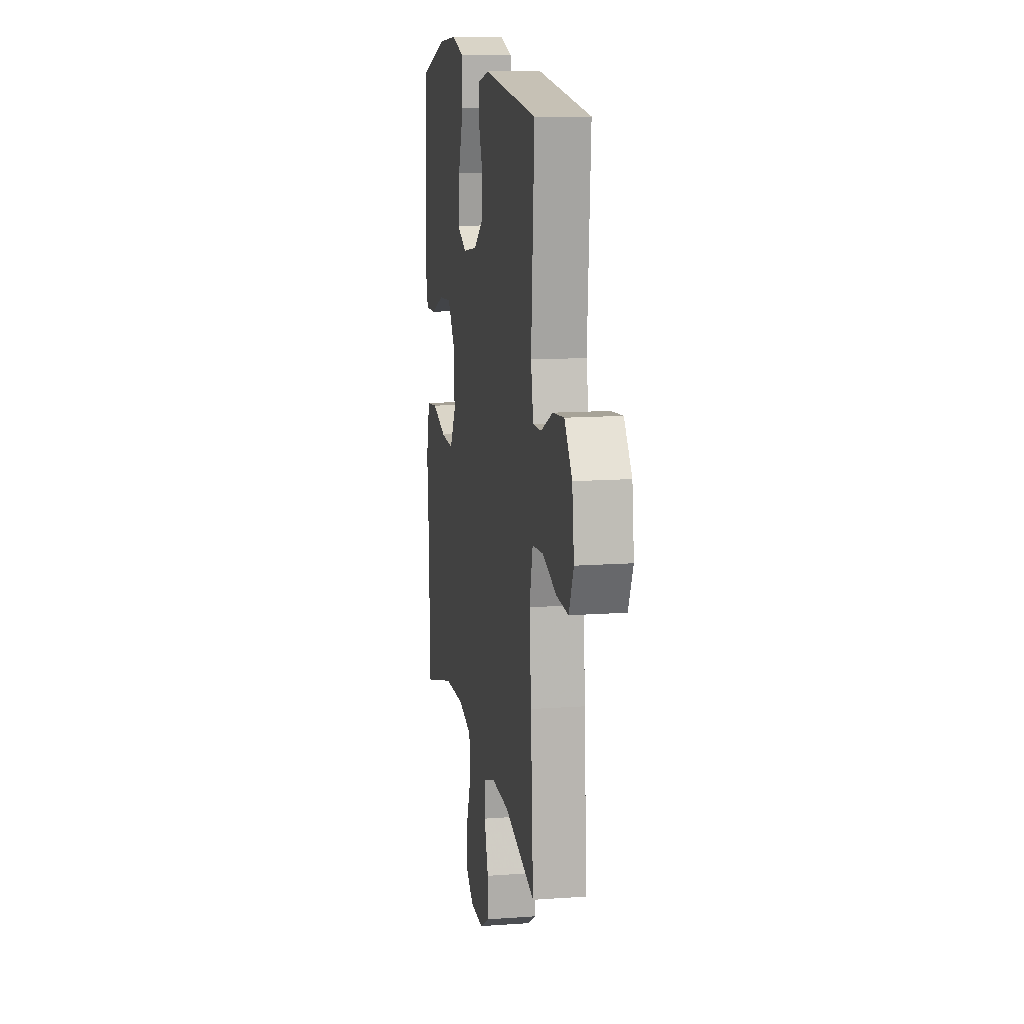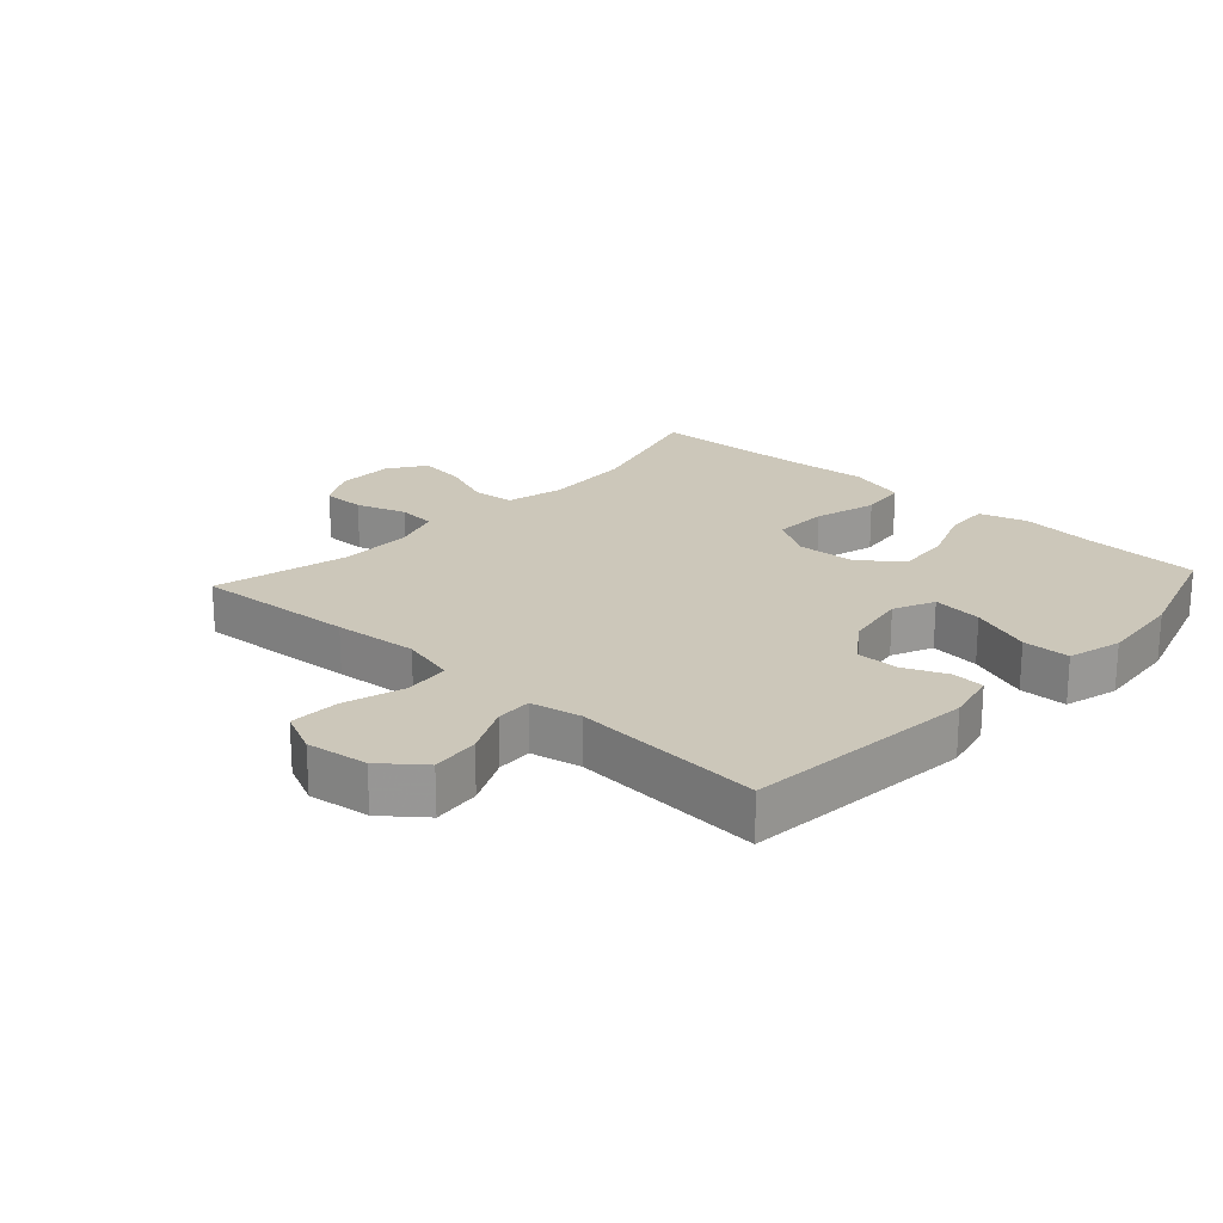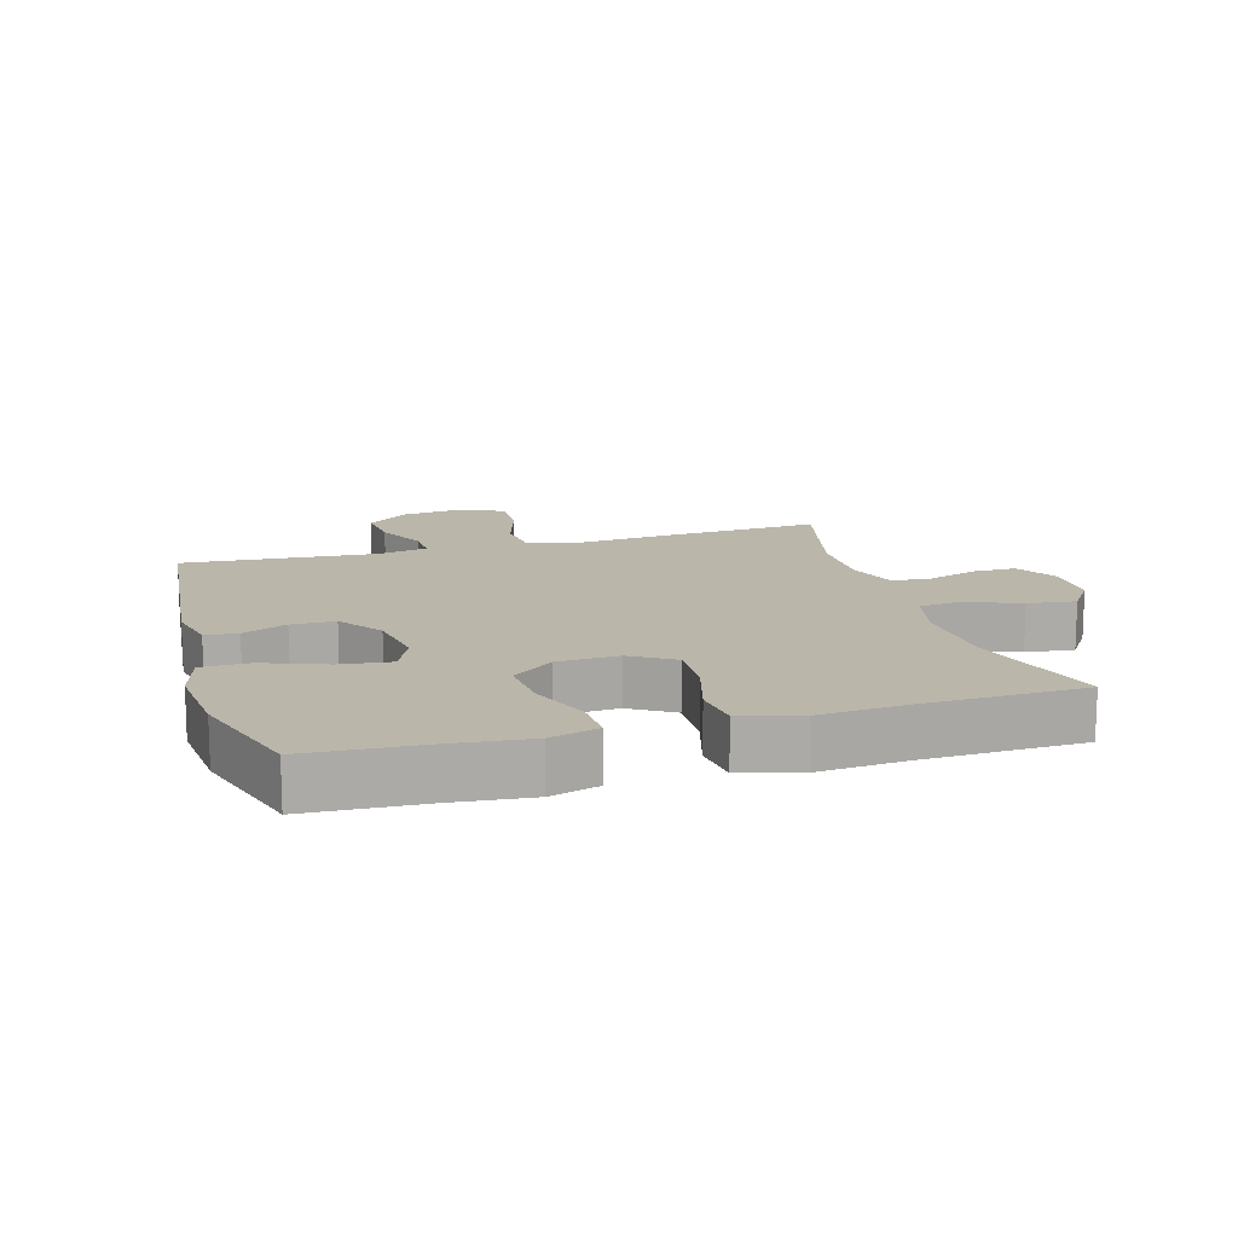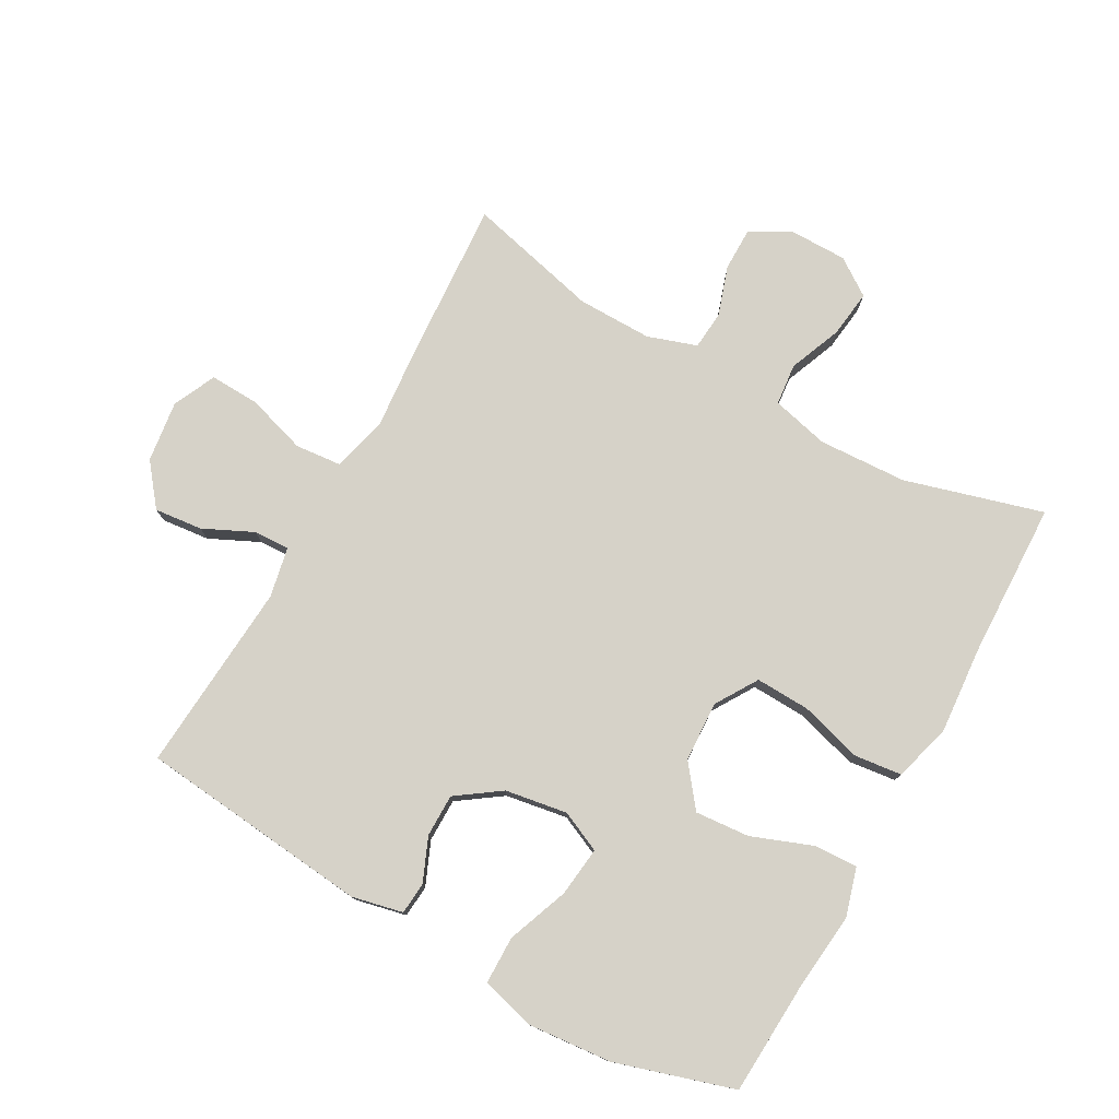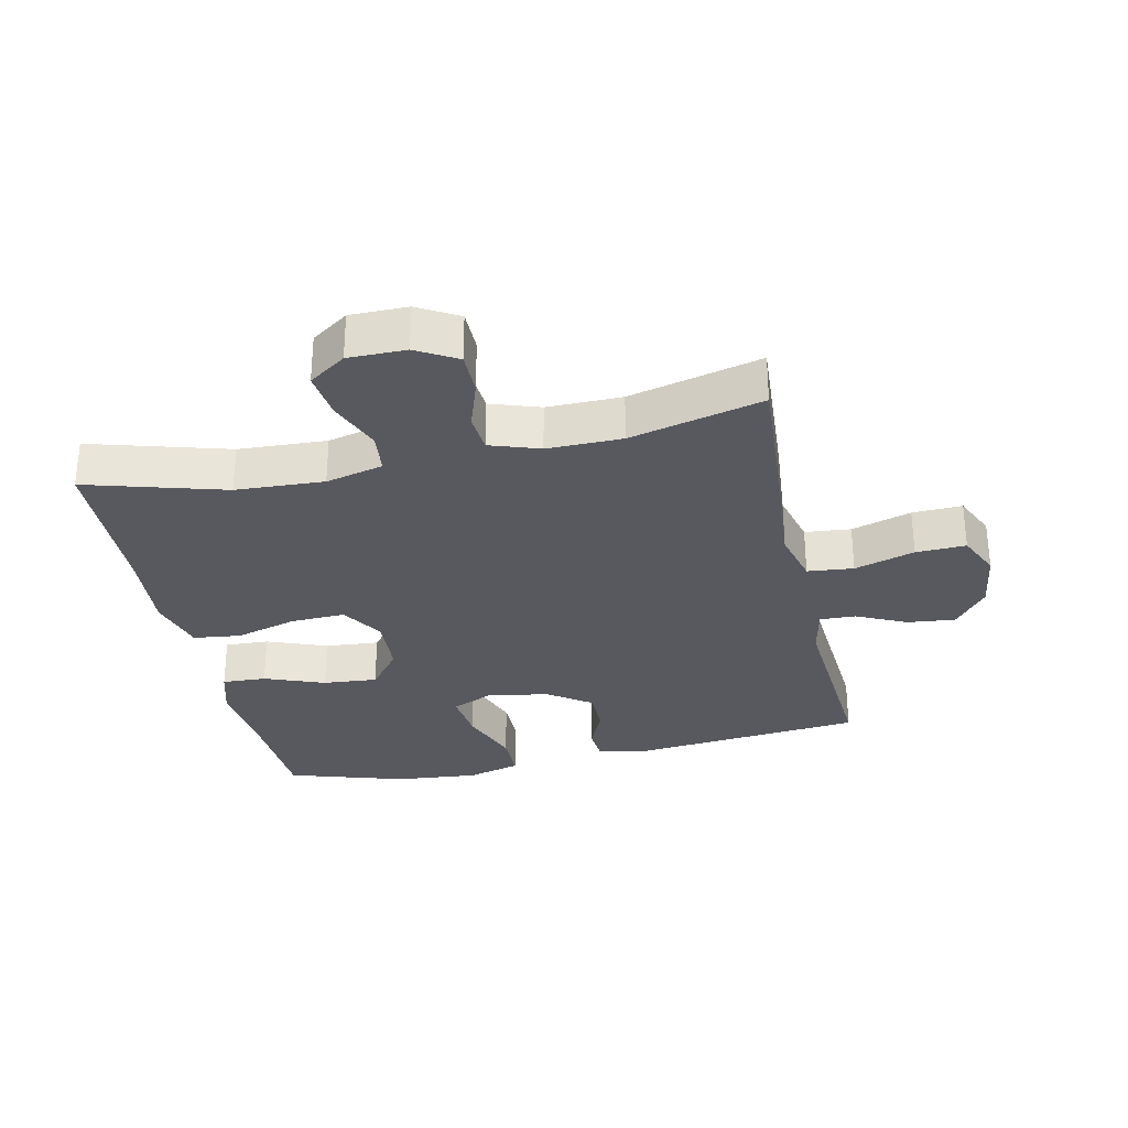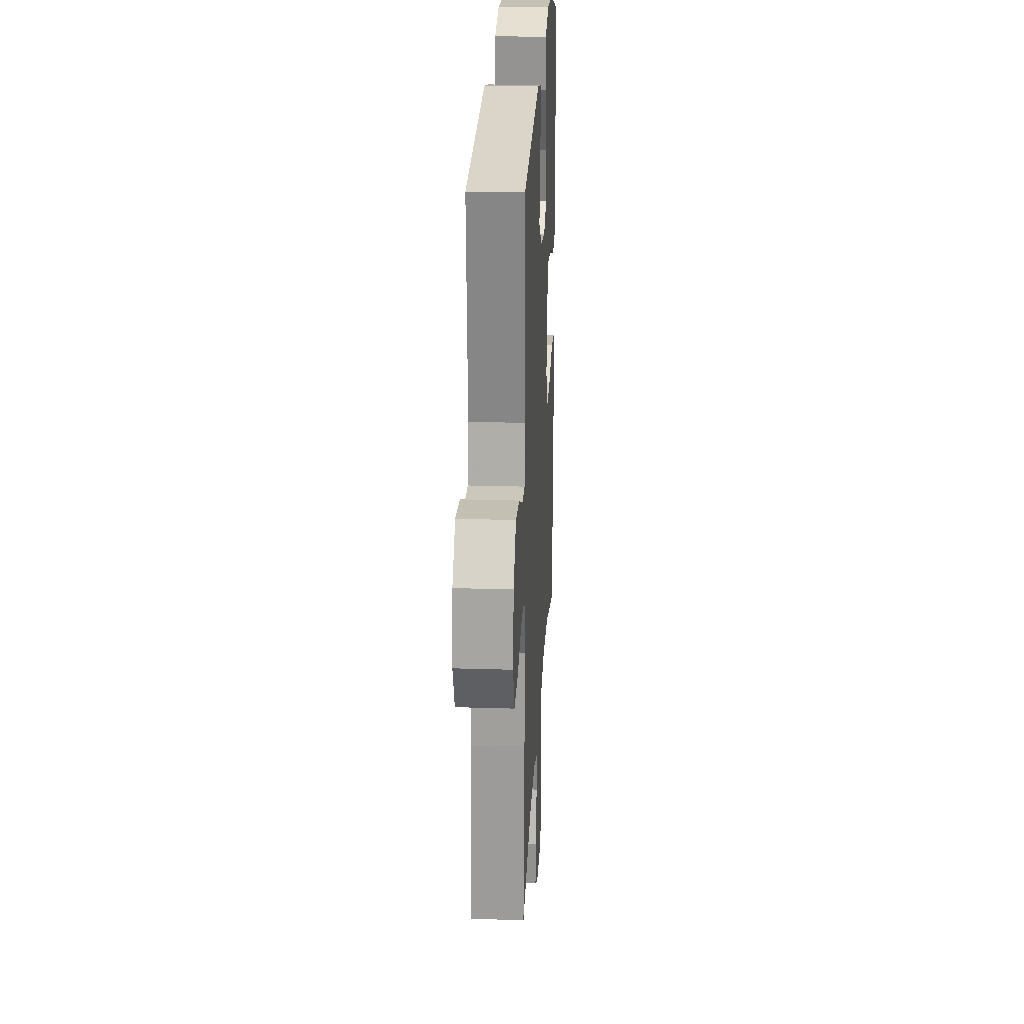
<metadata>
{"format":"obj","ext":"obj","renderer":"f3d","projection":"perspective","resolution":1024,"background":"white","views":[{"elev":12.9,"azim":-99.4,"up":"+Z"},{"elev":21.4,"azim":-47.6,"up":"+Y"},{"elev":14.1,"azim":73.8,"up":"+Y"},{"elev":77.6,"azim":29.3,"up":"+Y"},{"elev":-30.4,"azim":-167.7,"up":"+Y"},{"elev":23.6,"azim":-87.0,"up":"+Z"}]}
</metadata>
<code>
v -0.5 0.07 0.5
v -0.139 0.07 0.536
v -0.059 0.07 0.518
v -0.055 0.07 0.468
v -0.084 0.07 0.4
v -0.084 0.07 0.333
v -0.016 0.07 0.285
v 0.081 0.07 0.269
v 0.145 0.07 0.298
v 0.136 0.07 0.376
v 0.1 0.07 0.472
v 0.101 0.07 0.546
v 0.185 0.07 0.569
v 0.316 0.07 0.557
v 0.5 0.07 0.5
v 0.509 0.07 0.32
v 0.521 0.07 0.202
v 0.499 0.07 0.127
v 0.43 0.07 0.13
v 0.336 0.07 0.166
v 0.251 0.07 0.173
v 0.201 0.07 0.109
v 0.196 0.07 0.015
v 0.237 0.07 -0.051
v 0.322 0.07 -0.048
v 0.42 0.07 -0.02
v 0.494 0.07 -0.029
v 0.519 0.07 -0.12
v 0.508 0.07 -0.255
v 0.5 0.07 -0.5
v 0.284 0.07 -0.438
v 0.146 0.07 -0.431
v 0.056 0.07 -0.453
v 0.049 0.07 -0.518
v 0.082 0.07 -0.601
v 0.091 0.07 -0.675
v 0.033 0.07 -0.715
v -0.057 0.07 -0.715
v -0.12 0.07 -0.679
v -0.12 0.07 -0.612
v -0.094 0.07 -0.534
v -0.099 0.07 -0.474
v -0.176 0.07 -0.448
v -0.293 0.07 -0.449
v -0.5 0.07 -0.5
v -0.483 0.07 -0.248
v -0.471 0.07 -0.117
v -0.493 0.07 -0.031
v -0.565 0.07 -0.024
v -0.659 0.07 -0.053
v -0.737 0.07 -0.056
v -0.768 0.07 0.011
v -0.755 0.07 0.107
v -0.704 0.07 0.171
v -0.629 0.07 0.163
v -0.551 0.07 0.126
v -0.495 0.07 0.124
v -0.479 0.07 0.202
v -0.5 0 0.5
v -0.139 0 0.536
v -0.059 0 0.518
v -0.055 0 0.468
v -0.084 0 0.4
v -0.084 0 0.333
v -0.016 0 0.285
v 0.081 0 0.269
v 0.145 0 0.298
v 0.136 0 0.376
v 0.1 0 0.472
v 0.101 0 0.546
v 0.185 0 0.569
v 0.316 0 0.557
v 0.5 0 0.5
v 0.509 0 0.32
v 0.521 0 0.202
v 0.499 0 0.127
v 0.43 0 0.13
v 0.336 0 0.166
v 0.251 0 0.173
v 0.201 0 0.109
v 0.196 0 0.015
v 0.237 0 -0.051
v 0.322 0 -0.048
v 0.42 0 -0.02
v 0.494 0 -0.029
v 0.519 0 -0.12
v 0.508 0 -0.255
v 0.5 0 -0.5
v 0.284 0 -0.438
v 0.146 0 -0.431
v 0.056 0 -0.453
v 0.049 0 -0.518
v 0.082 0 -0.601
v 0.091 0 -0.675
v 0.033 0 -0.715
v -0.057 0 -0.715
v -0.12 0 -0.679
v -0.12 0 -0.612
v -0.094 0 -0.534
v -0.099 0 -0.474
v -0.176 0 -0.448
v -0.293 0 -0.449
v -0.5 0 -0.5
v -0.483 0 -0.248
v -0.471 0 -0.117
v -0.493 0 -0.031
v -0.565 0 -0.024
v -0.659 0 -0.053
v -0.737 0 -0.056
v -0.768 0 0.011
v -0.755 0 0.107
v -0.704 0 0.171
v -0.629 0 0.163
v -0.551 0 0.126
v -0.495 0 0.124
v -0.479 0 0.202
f 53 54 55 56
f 53 56 57
f 52 53 57
f 49 50 51 52
f 48 49 52 57
f 47 48 57 58
f 44 45 46 47
f 43 44 47 58
f 38 39 40 41
f 38 41 42
f 37 38 42
f 34 35 36 37
f 34 37 42
f 33 34 42 43
f 29 30 31
f 29 31 32
f 25 26 27 28
f 24 25 28 29
f 17 18 19 20
f 16 17 20 21
f 15 16 21
f 14 15 21 22
f 10 11 12 13
f 9 10 13 14
f 2 3 4 5
f 2 5 6
f 1 2 6
f 58 1 6 7
f 24 29 32 33
f 23 24 33 43
f 22 23 43 58
f 9 14 22
f 8 9 22
f 7 8 22 58
f 114 113 112 111
f 115 114 111
f 115 111 110
f 110 109 108 107
f 115 110 107 106
f 116 115 106 105
f 105 104 103 102
f 116 105 102 101
f 99 98 97 96
f 100 99 96
f 100 96 95
f 95 94 93 92
f 100 95 92
f 101 100 92 91
f 89 88 87
f 90 89 87
f 86 85 84 83
f 87 86 83 82
f 78 77 76 75
f 79 78 75 74
f 79 74 73
f 80 79 73 72
f 71 70 69 68
f 72 71 68 67
f 63 62 61 60
f 64 63 60
f 64 60 59
f 65 64 59 116
f 91 90 87 82
f 101 91 82 81
f 116 101 81 80
f 80 72 67
f 80 67 66
f 116 80 66 65
f 1 59 60 2
f 2 60 61 3
f 3 61 62 4
f 4 62 63 5
f 5 63 64 6
f 6 64 65 7
f 7 65 66 8
f 8 66 67 9
f 9 67 68 10
f 10 68 69 11
f 11 69 70 12
f 12 70 71 13
f 13 71 72 14
f 14 72 73 15
f 15 73 74 16
f 16 74 75 17
f 17 75 76 18
f 18 76 77 19
f 19 77 78 20
f 20 78 79 21
f 21 79 80 22
f 22 80 81 23
f 23 81 82 24
f 24 82 83 25
f 25 83 84 26
f 26 84 85 27
f 27 85 86 28
f 28 86 87 29
f 29 87 88 30
f 30 88 89 31
f 31 89 90 32
f 32 90 91 33
f 33 91 92 34
f 34 92 93 35
f 35 93 94 36
f 36 94 95 37
f 37 95 96 38
f 38 96 97 39
f 39 97 98 40
f 40 98 99 41
f 41 99 100 42
f 42 100 101 43
f 43 101 102 44
f 44 102 103 45
f 45 103 104 46
f 46 104 105 47
f 47 105 106 48
f 48 106 107 49
f 49 107 108 50
f 50 108 109 51
f 51 109 110 52
f 52 110 111 53
f 53 111 112 54
f 54 112 113 55
f 55 113 114 56
f 56 114 115 57
f 57 115 116 58
f 58 116 59 1

</code>
